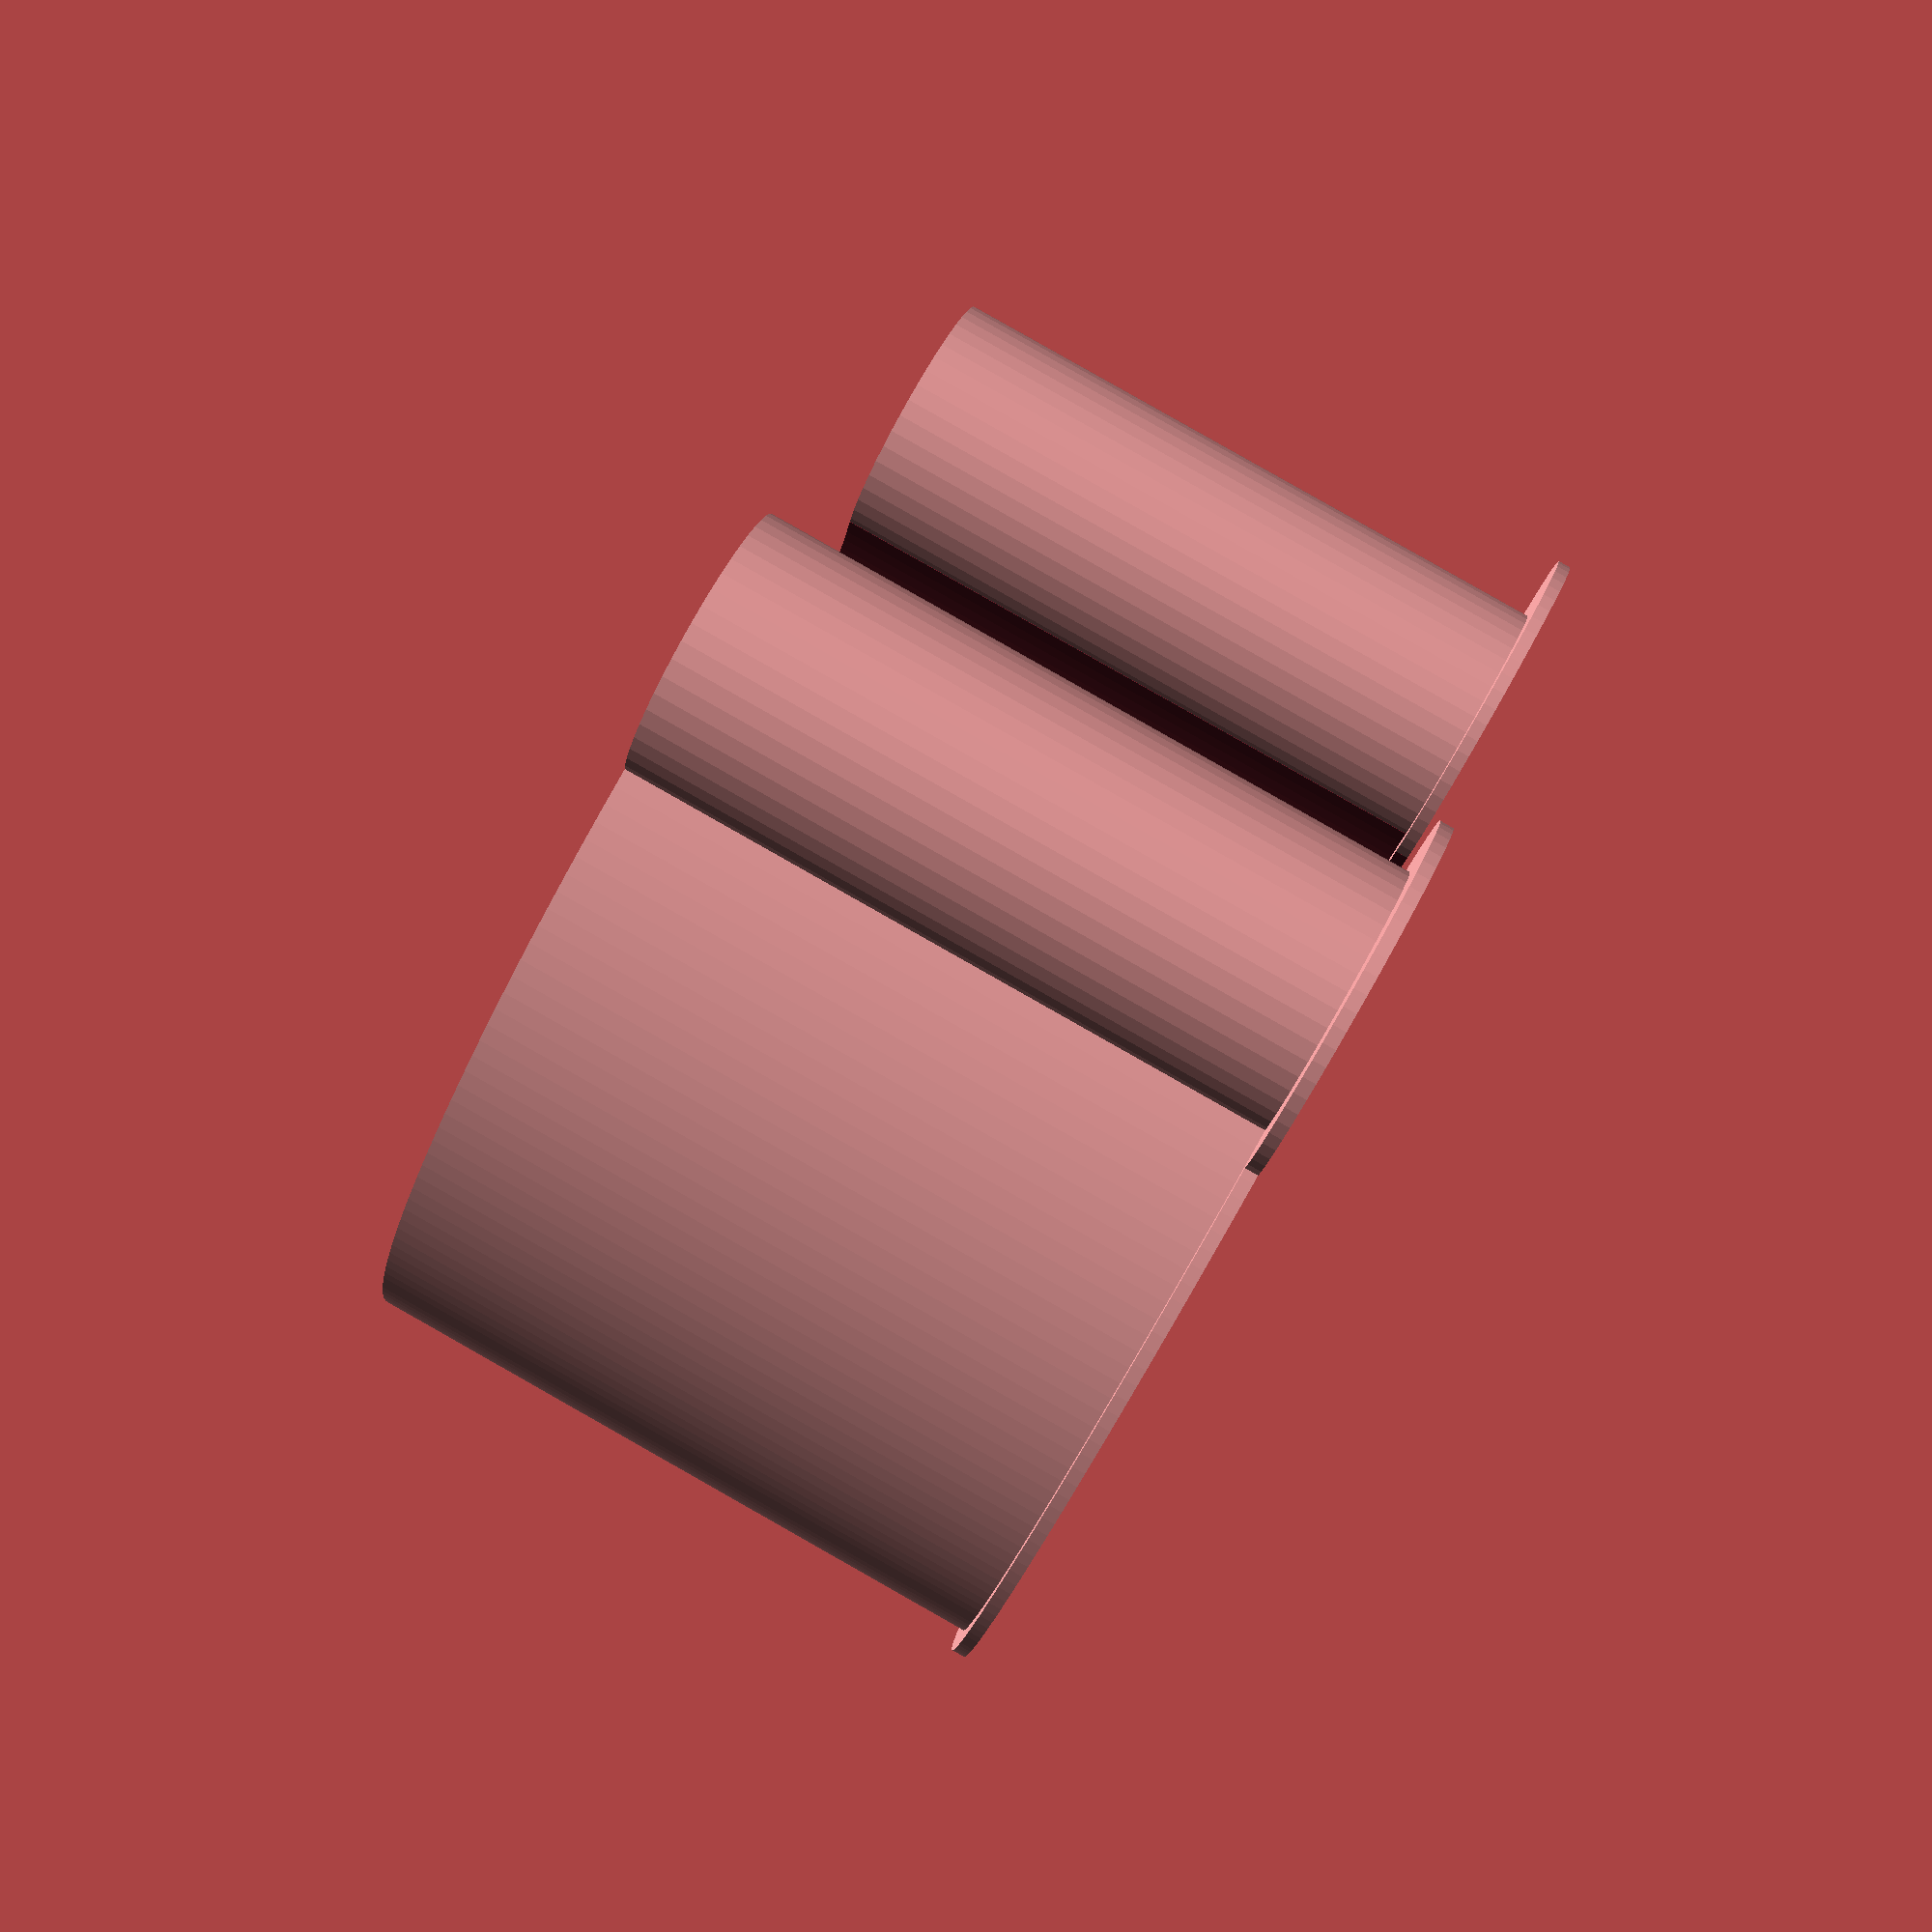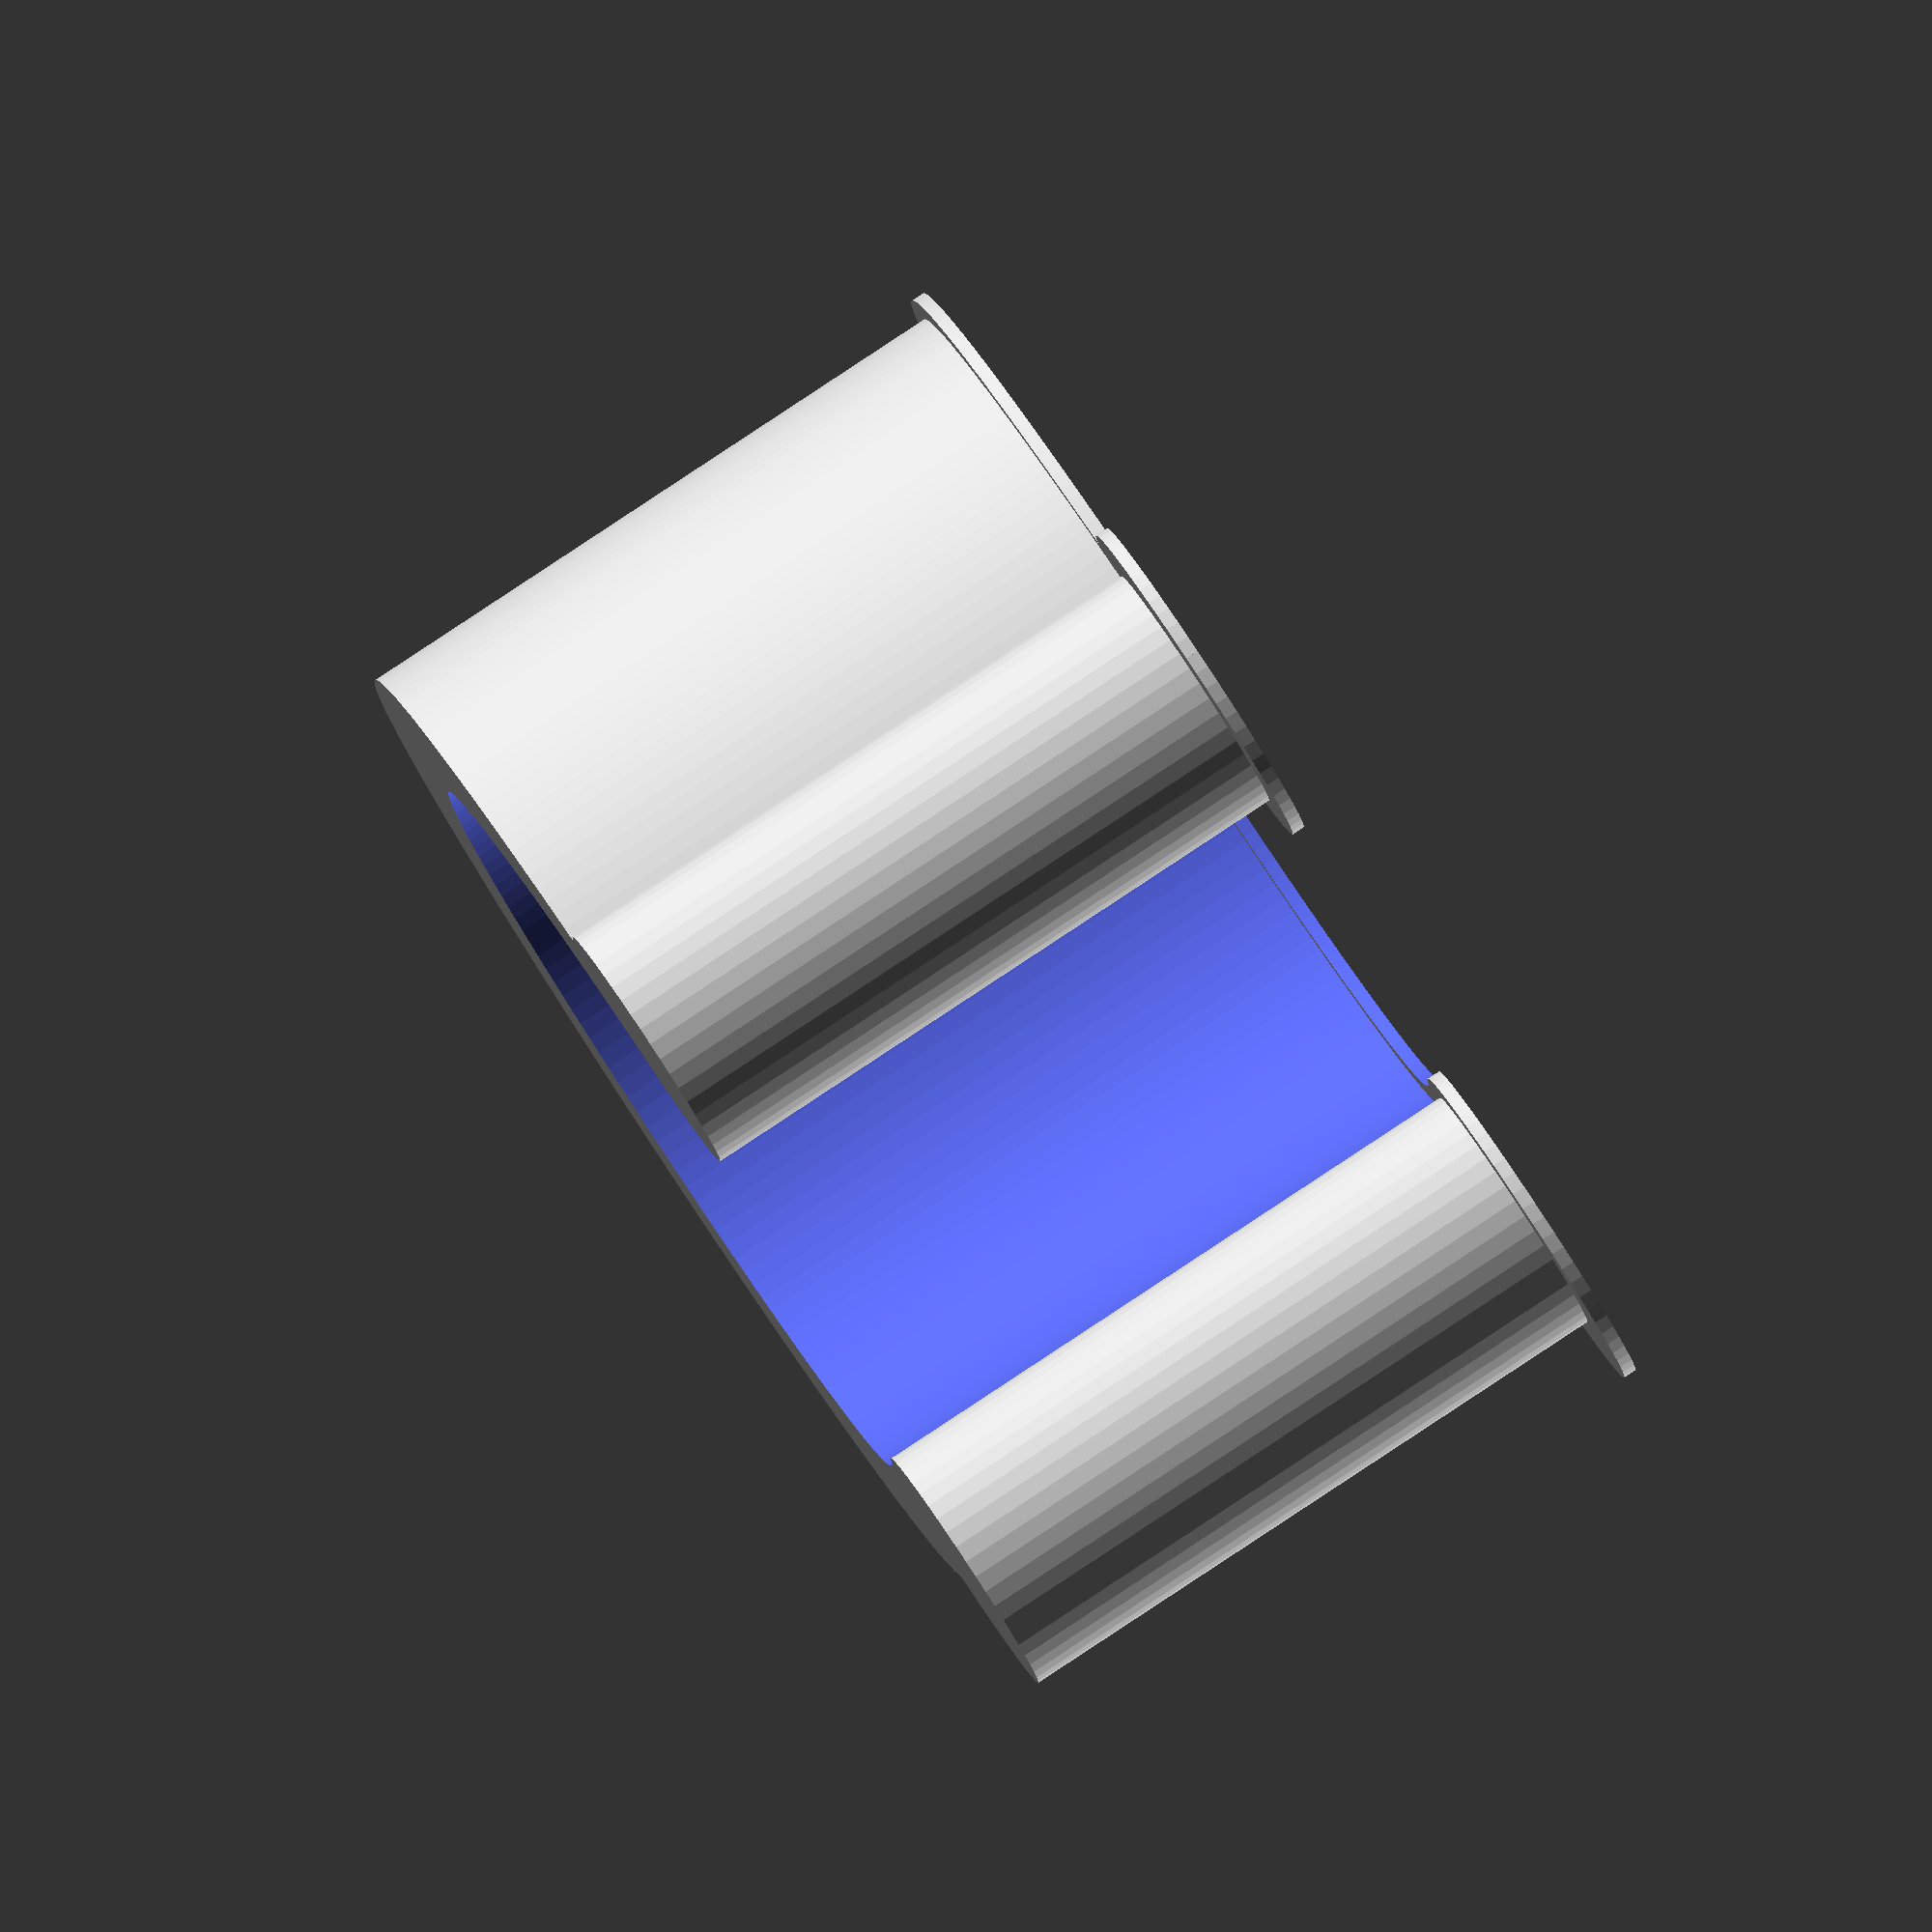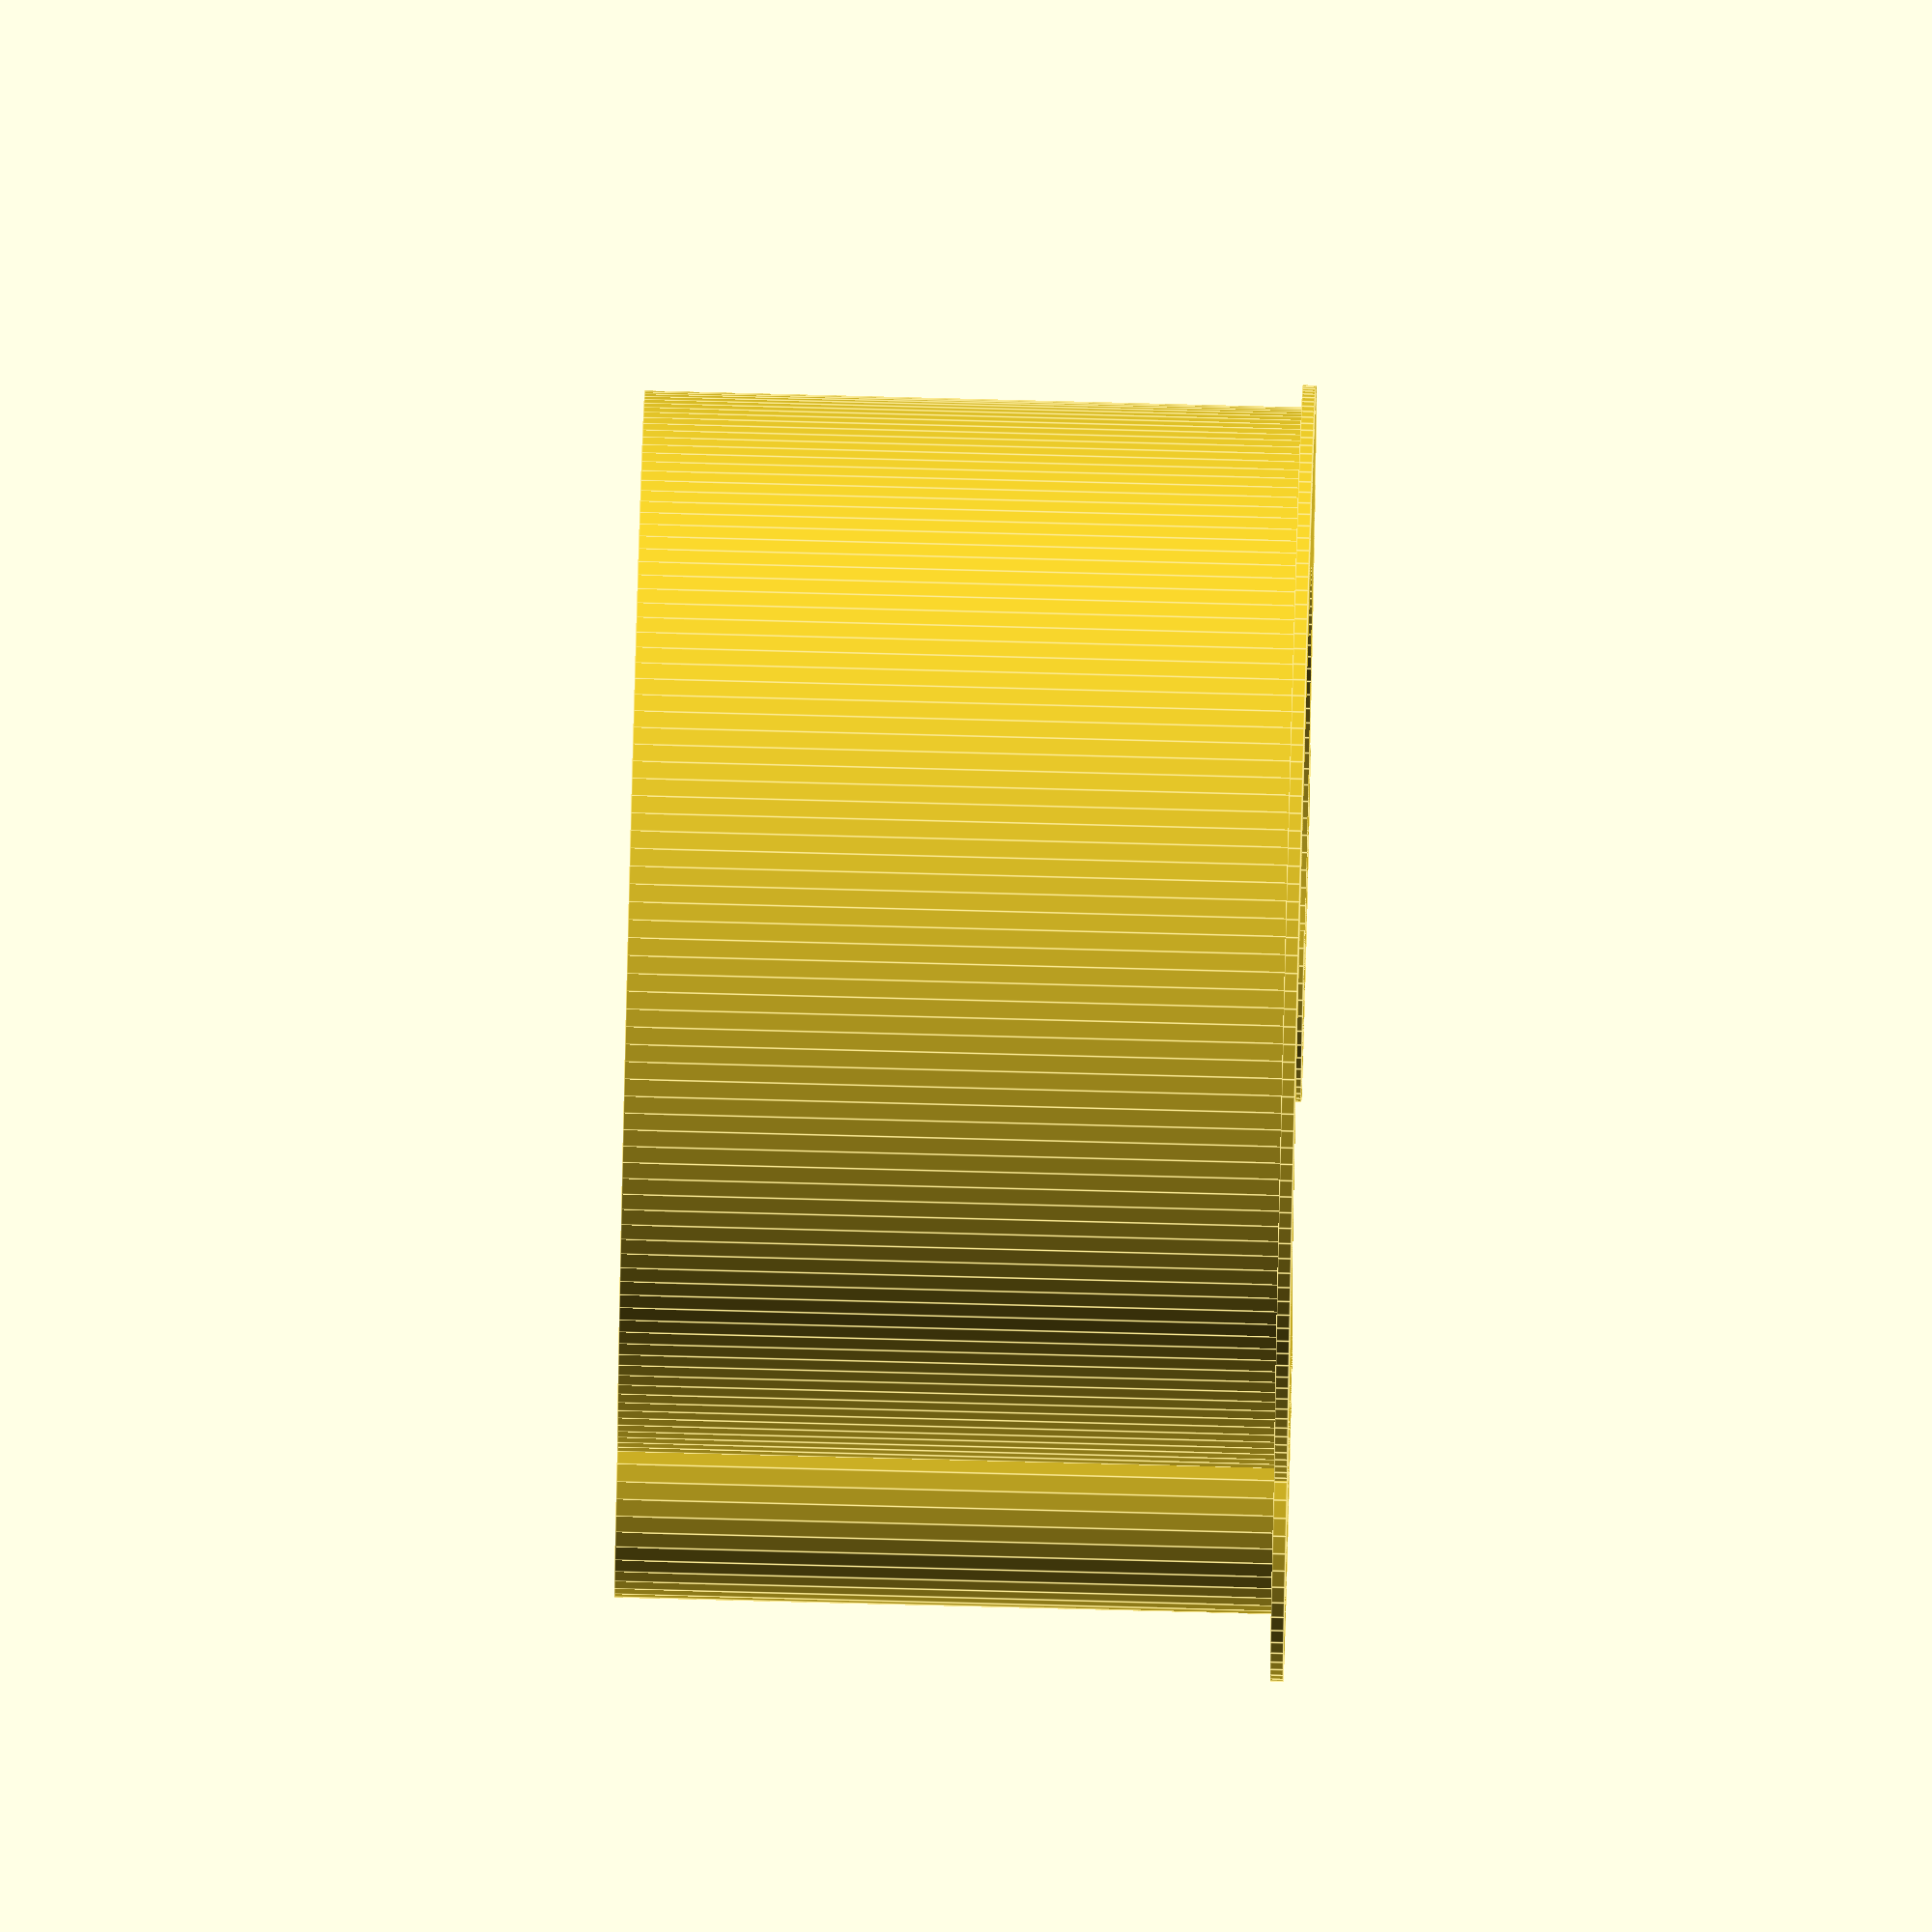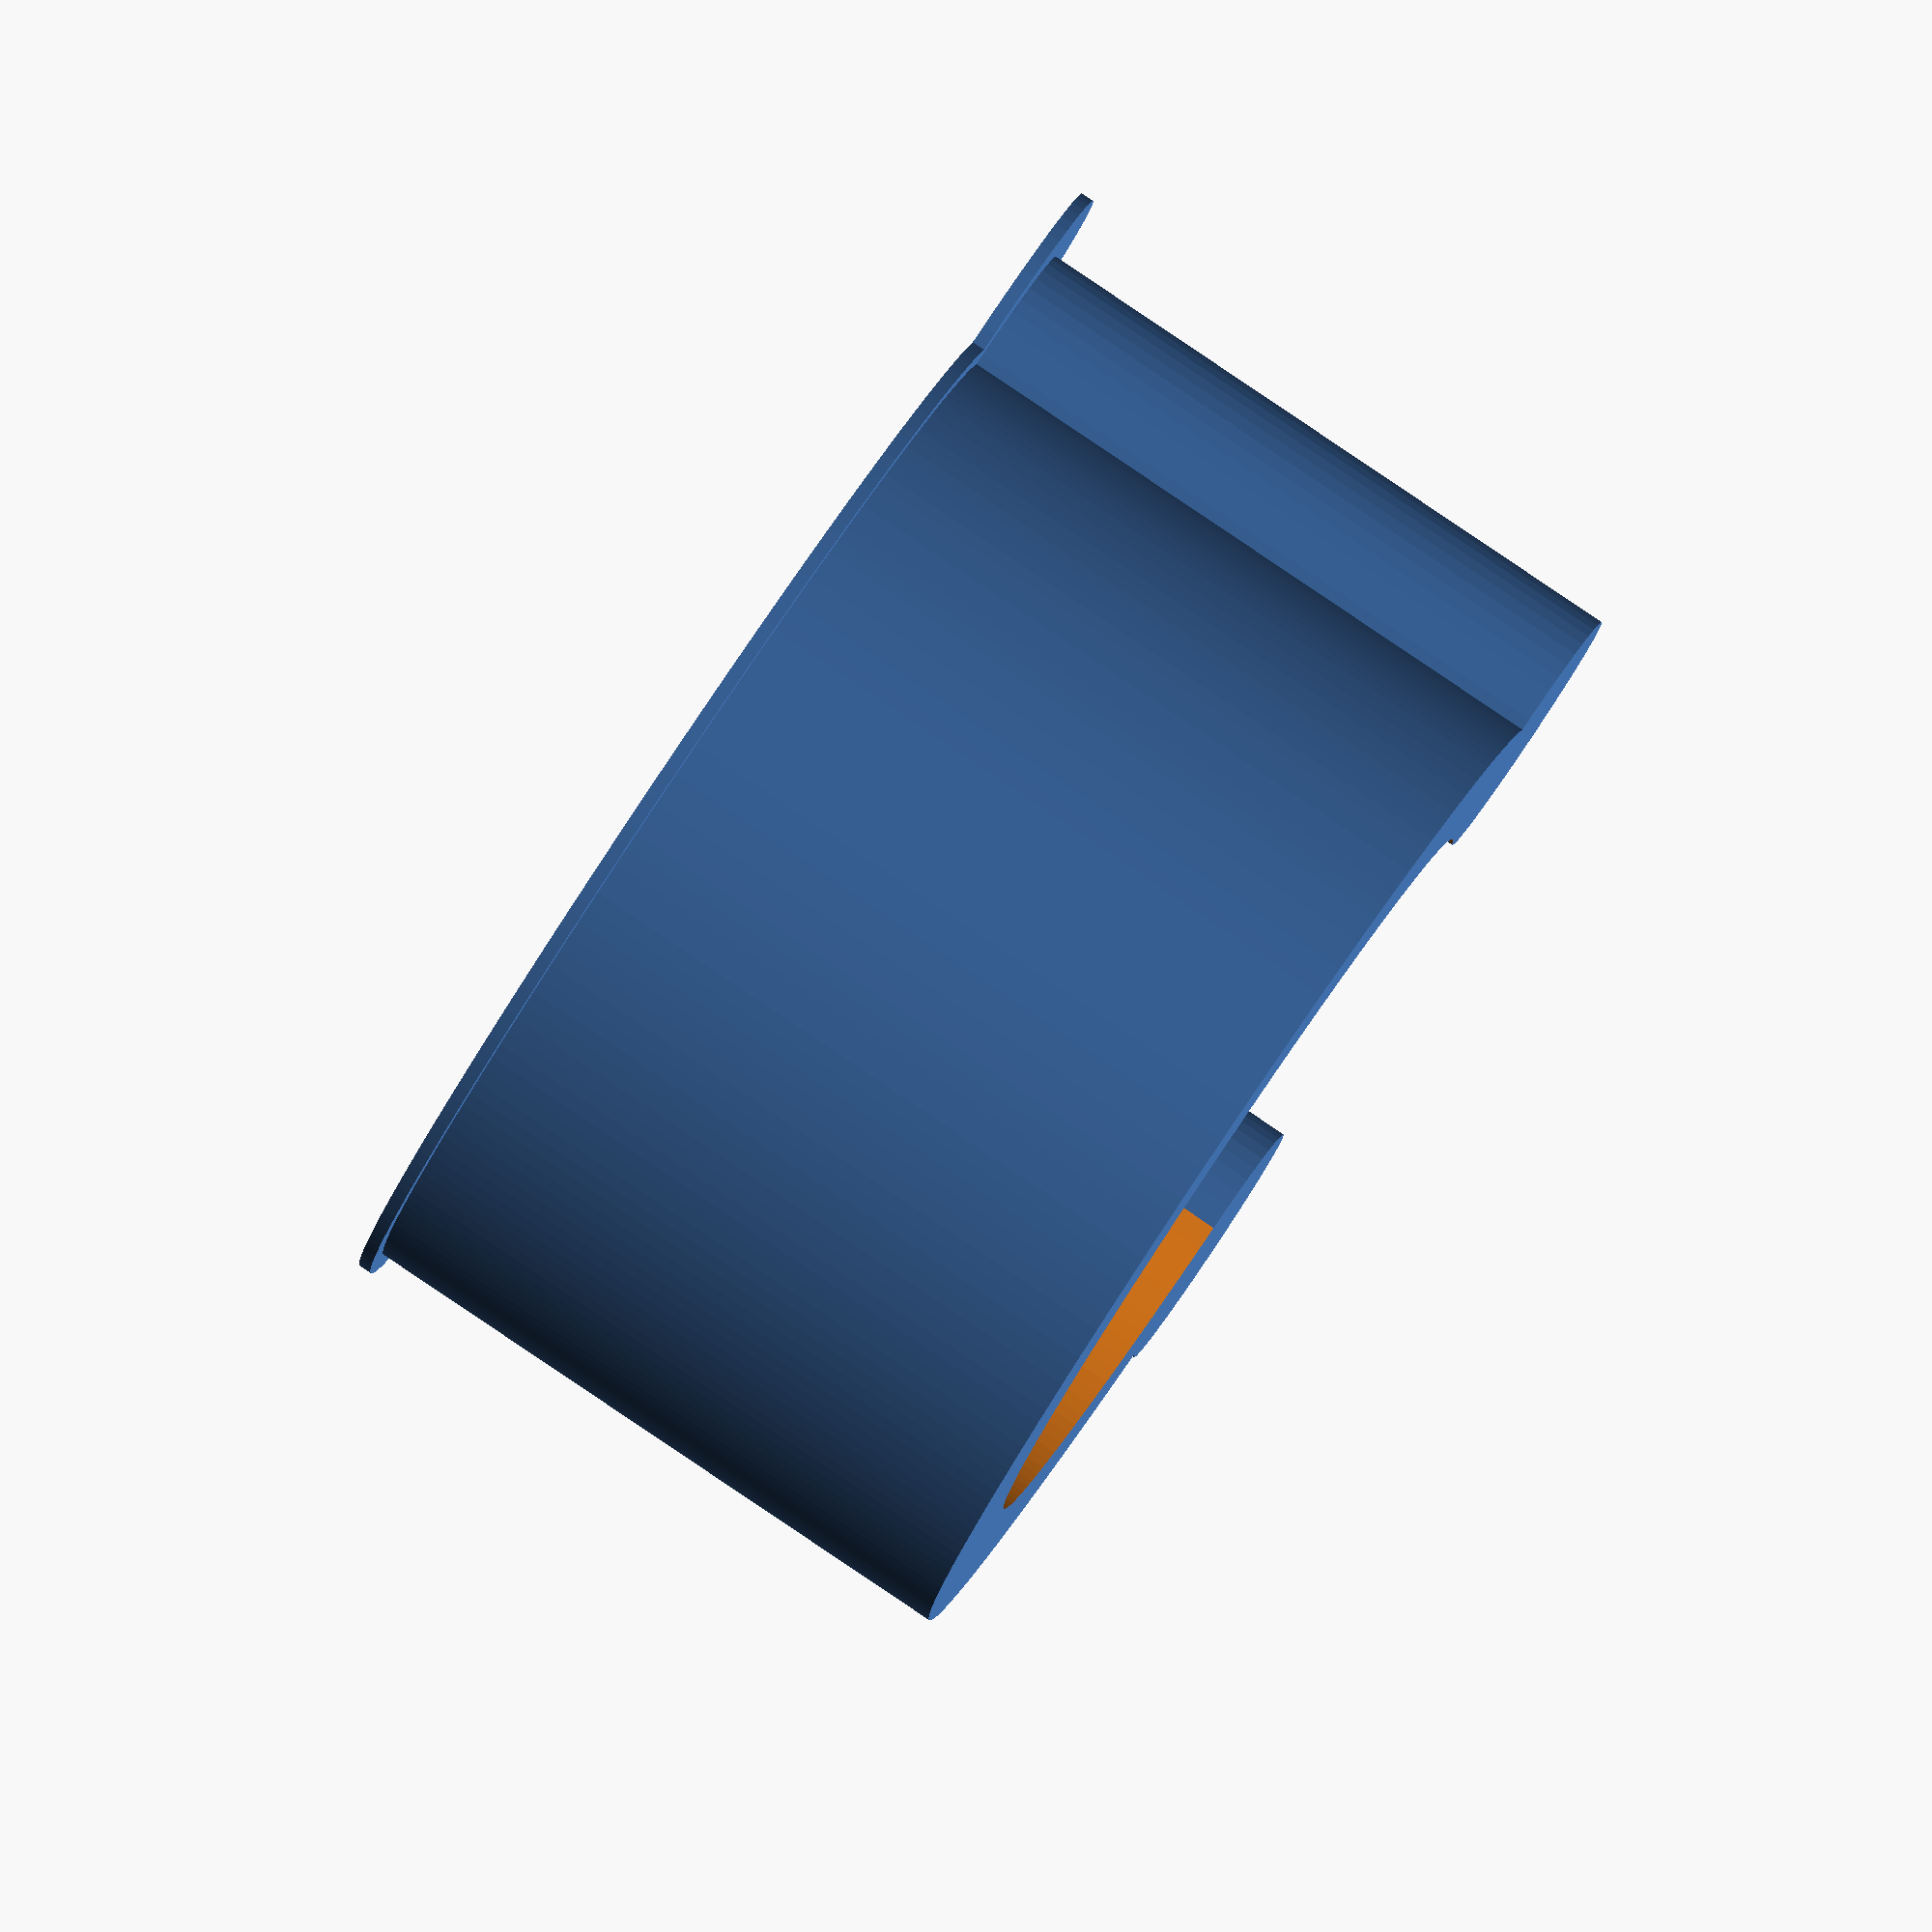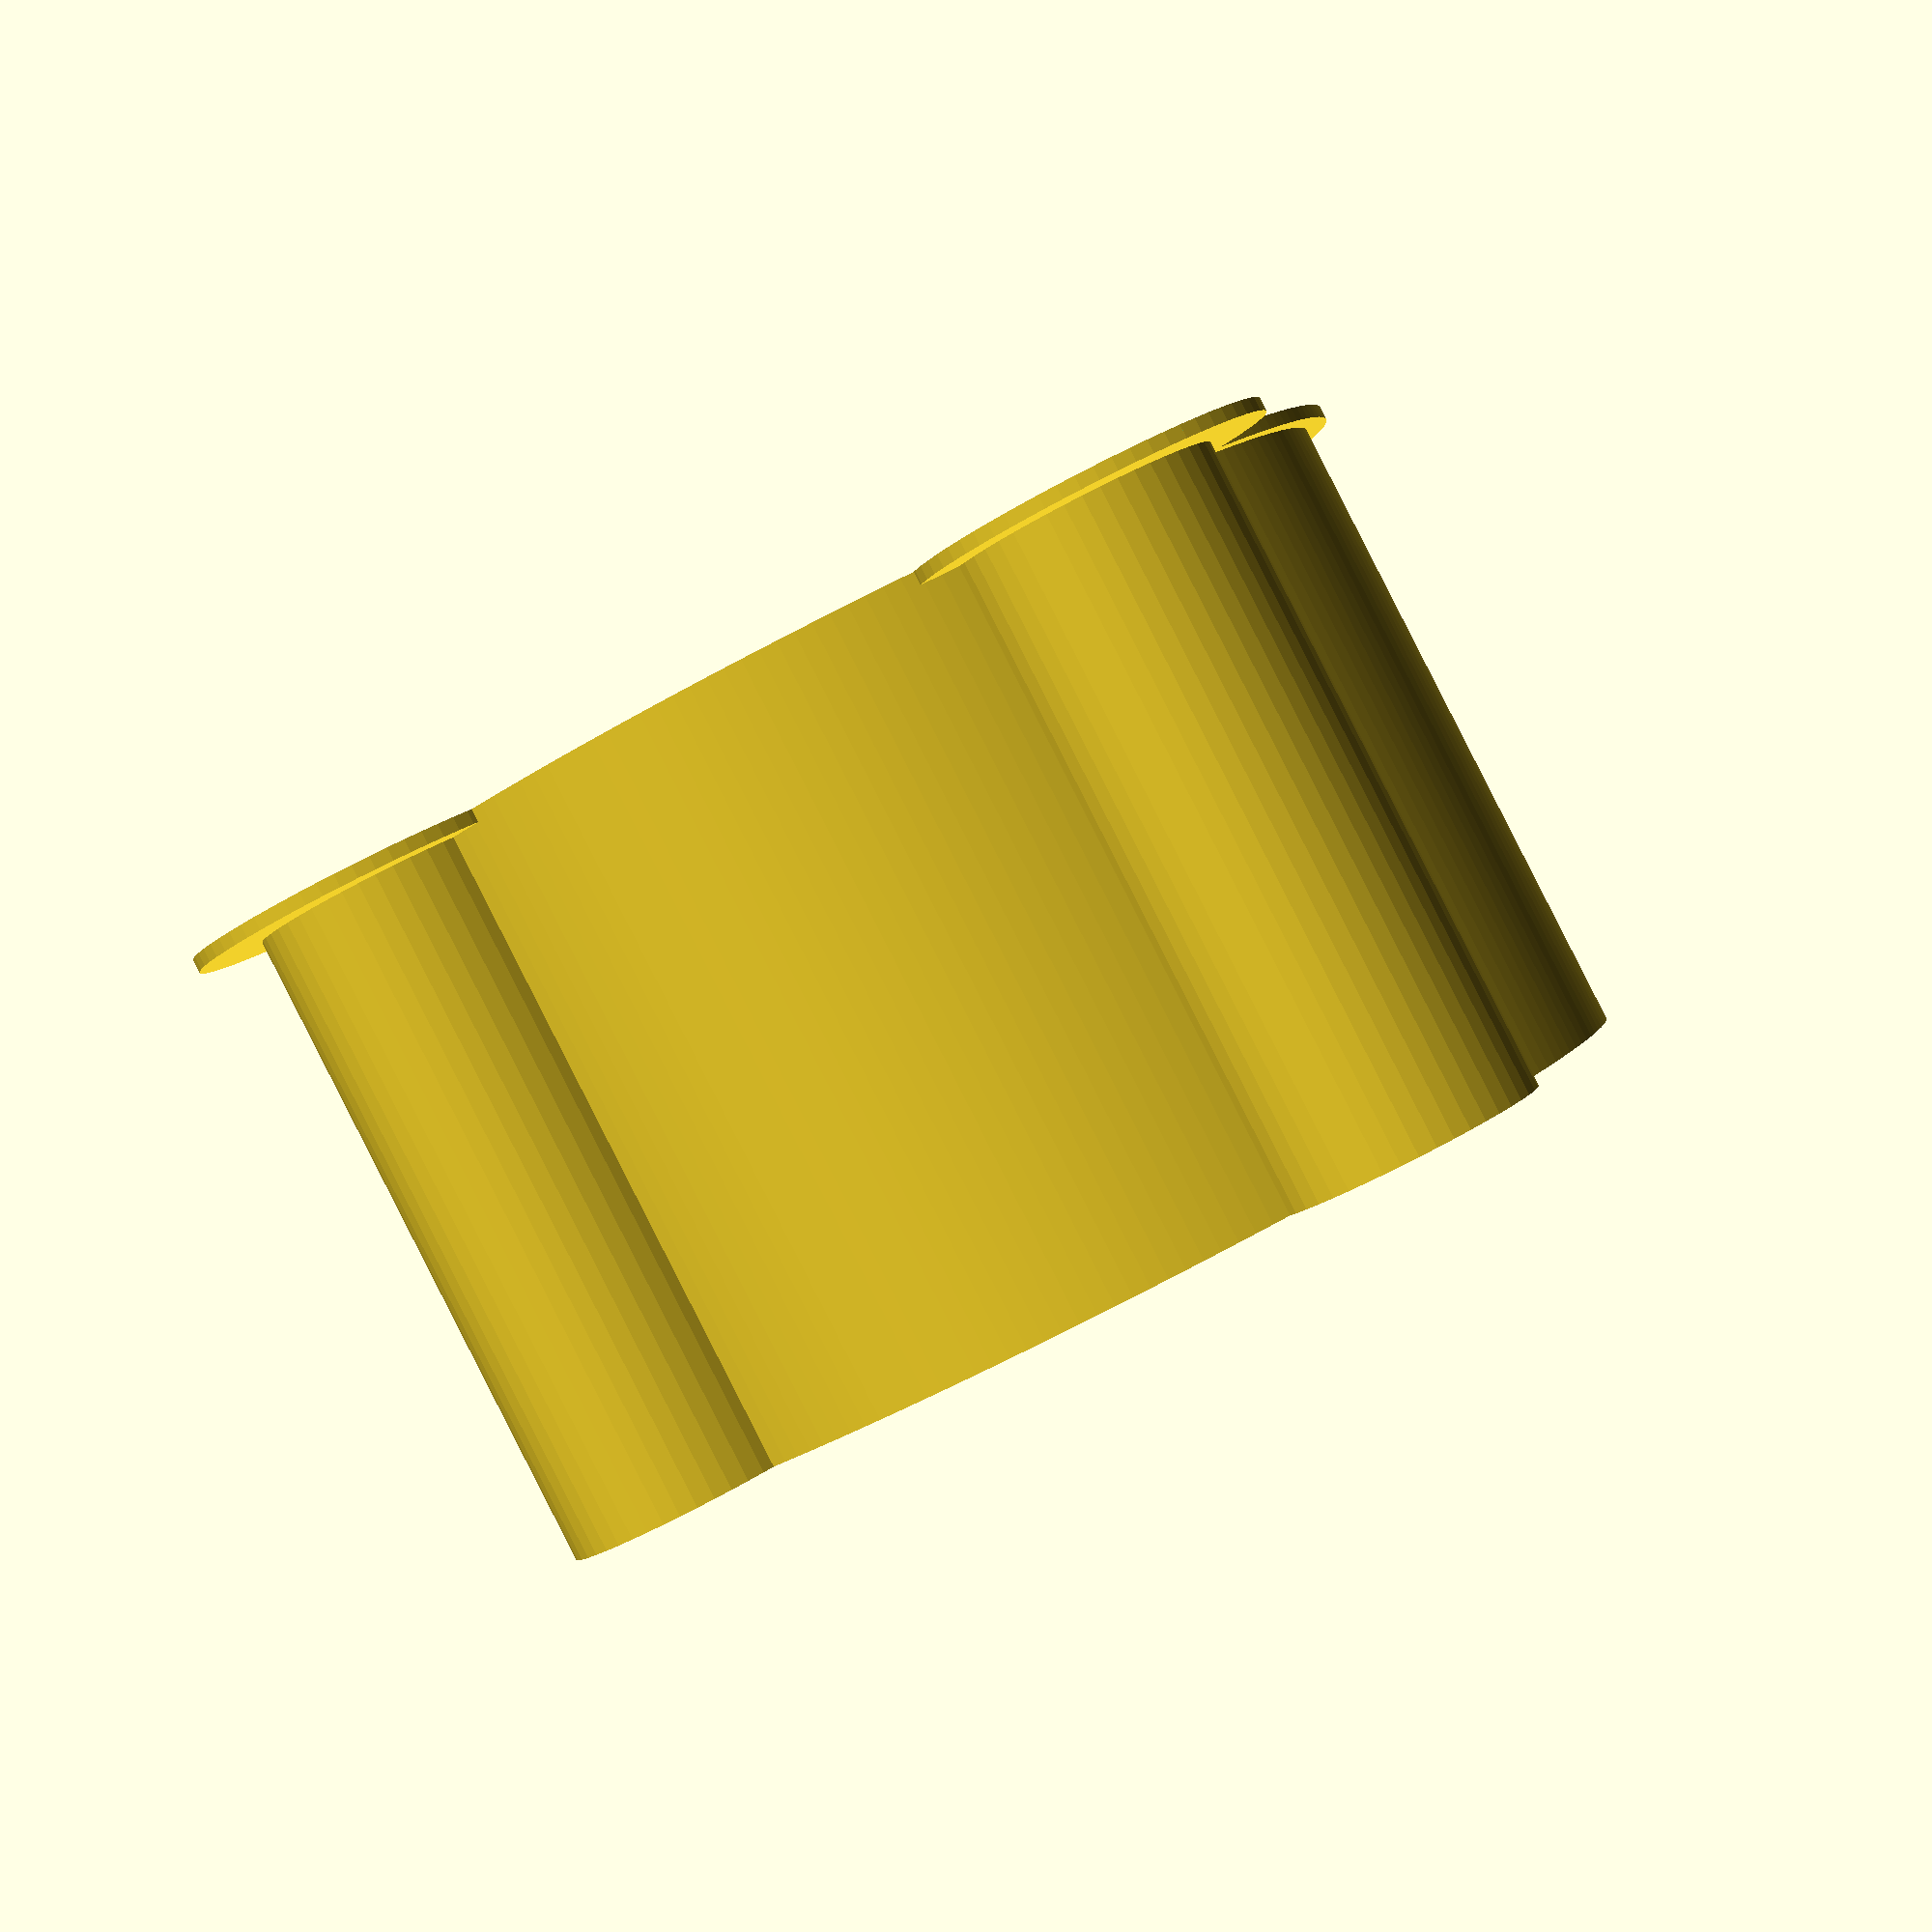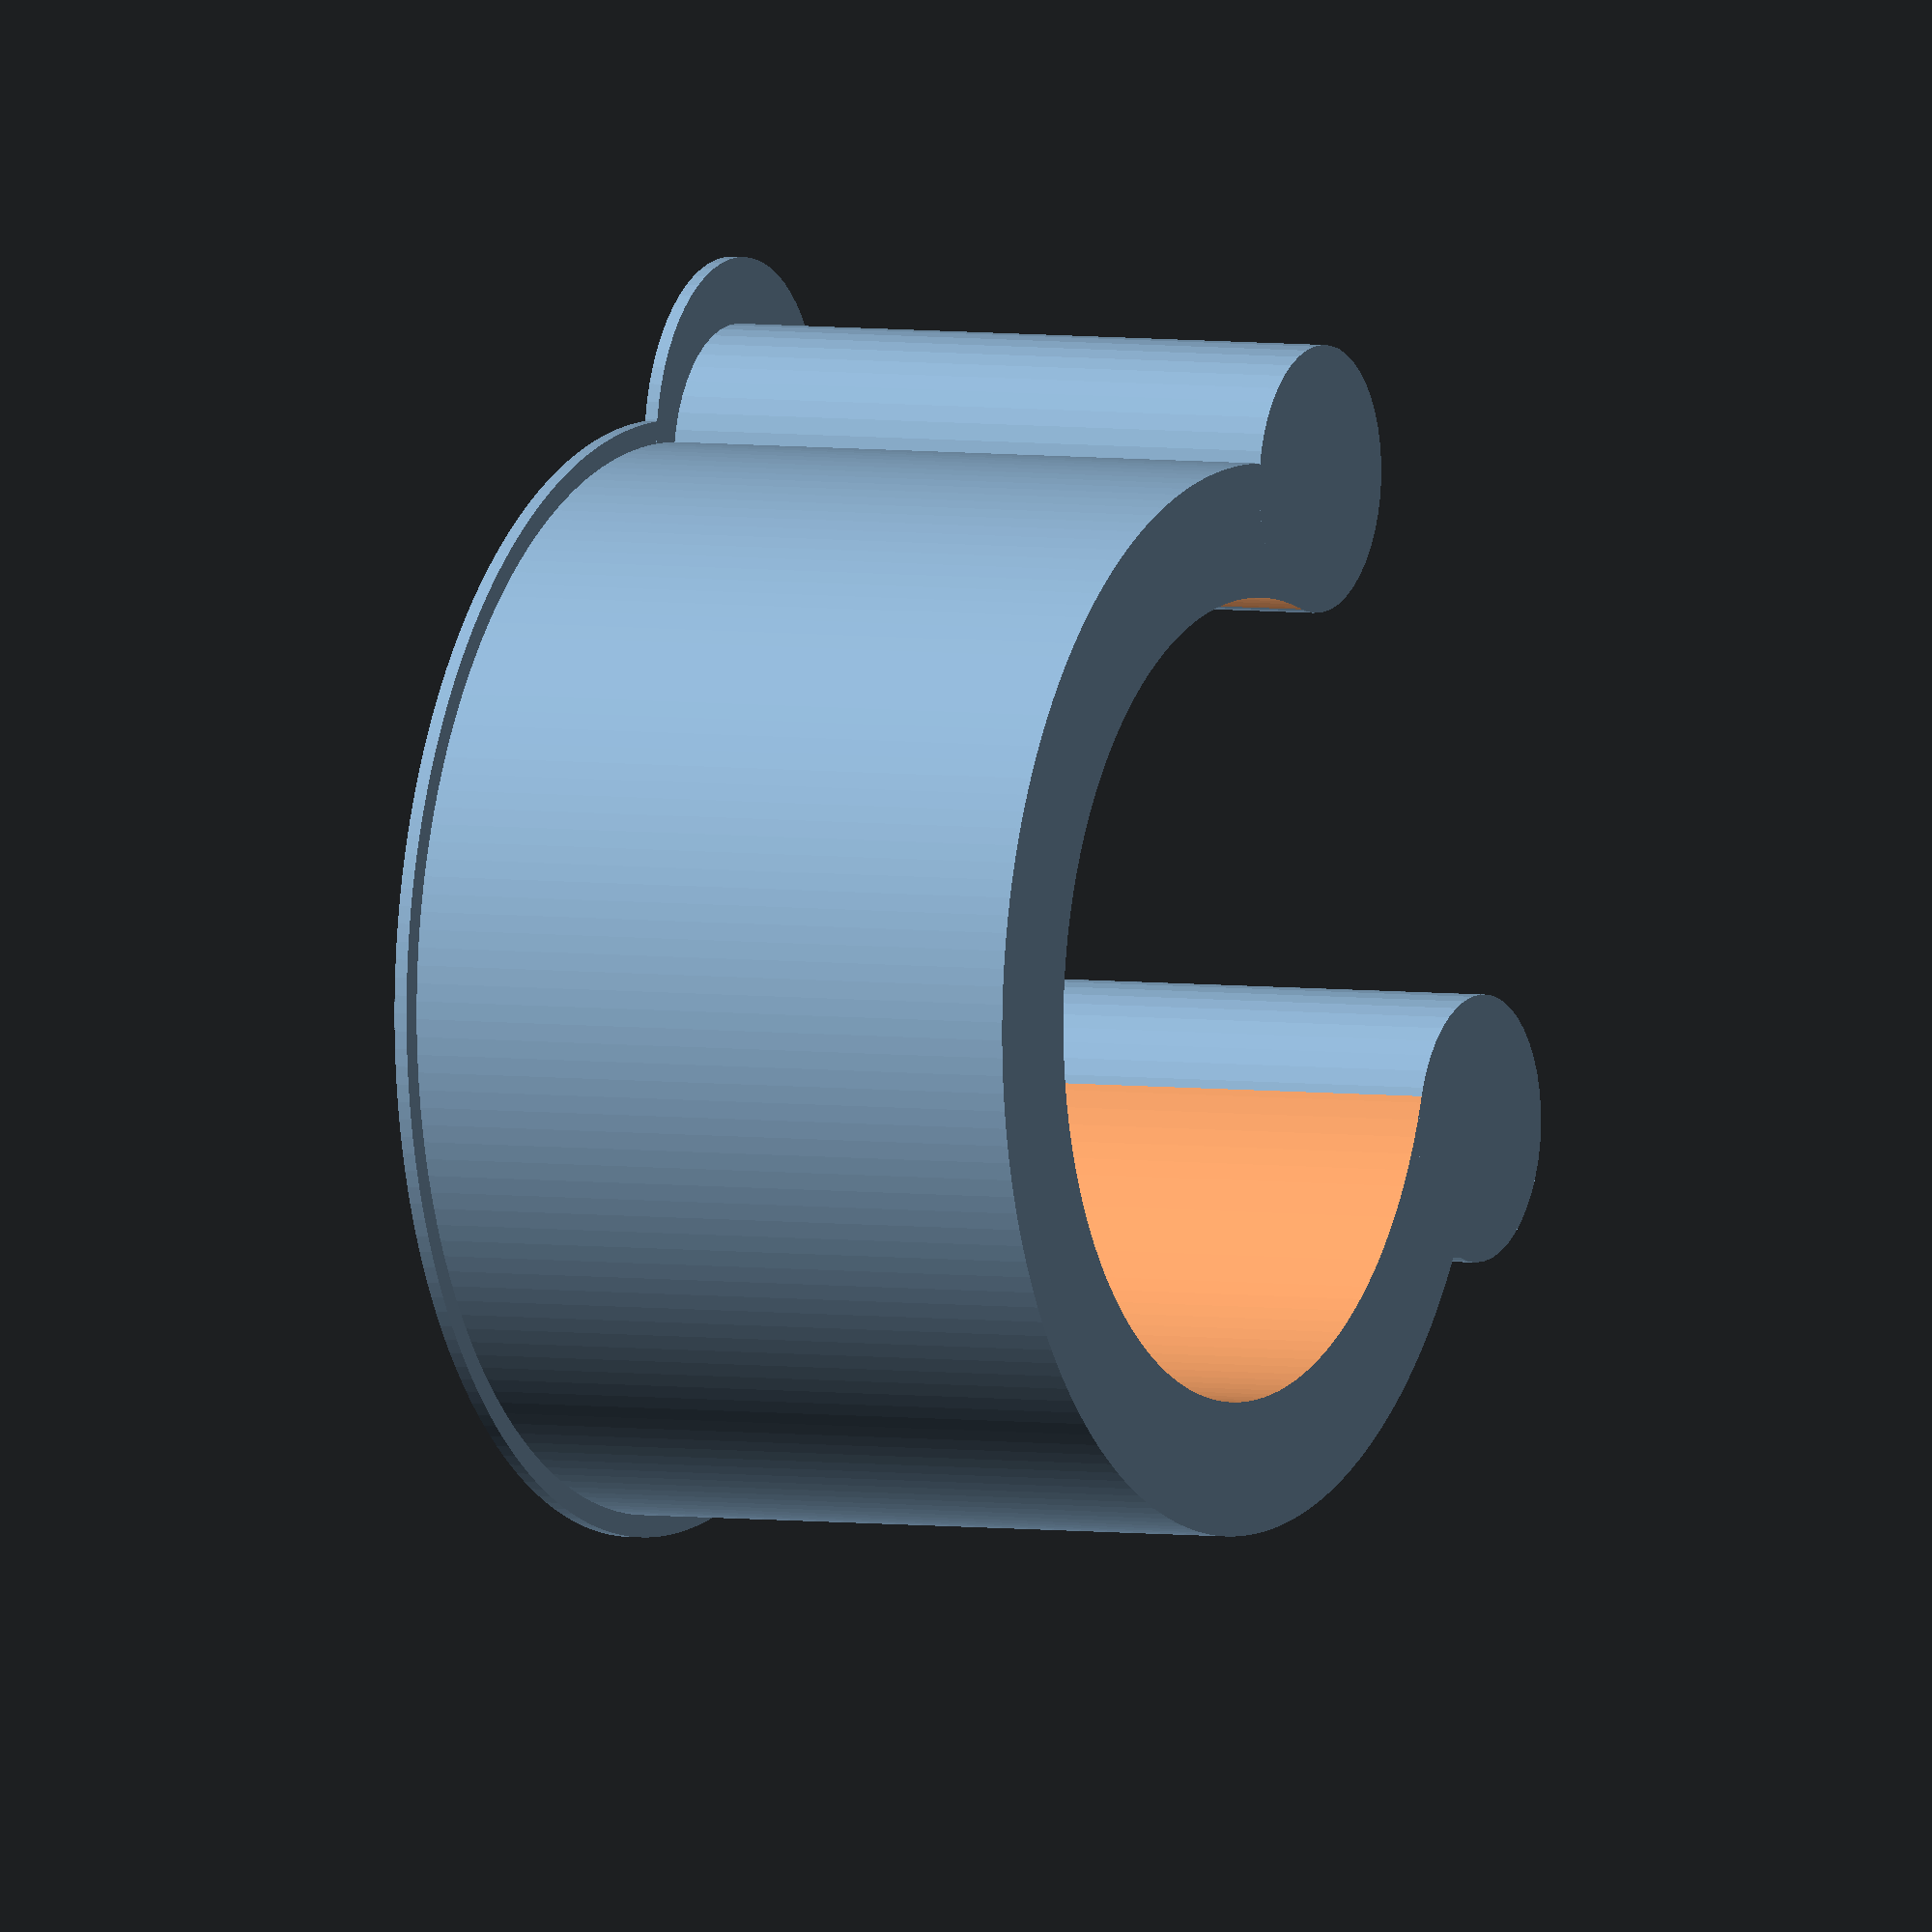
<openscad>

clipInnerRad = 9;
clipThikness = 3;
clipHeight = 15;

supportWidth = 1;
supportHeight = 0.3;

rotate([0,0,-90]){
	clip(ir=clipInnerRad-supportWidth/2,t=clipThikness+supportWidth,h=supportHeight);
	translate([0,0,supportHeigth])clip();
}

module clip(ir=clipInnerRad,t=clipThikness,h=clipHeight){

	difference(){
		cylinder(r=ir+t,h=h,$fn=PI*(ir+t)*5);
		translate([0,0,-.5])
		cylinder(r=ir,h=h+1,$fn=PI*ir*5);

		rotate([0,0,-45])
		translate([0,0,-.5])
		cube([10e10,10e10,h+1]);
	}

	for (r=[-45,45]) rotate([0,0,r])
	translate([ir+t,0,0])
	cylinder(r=t,h=h,$fn=PI*t*5);

}
</openscad>
<views>
elev=94.0 azim=299.5 roll=60.5 proj=p view=solid
elev=274.7 azim=220.4 roll=56.6 proj=o view=solid
elev=283.7 azim=330.8 roll=91.5 proj=o view=edges
elev=94.6 azim=138.7 roll=236.1 proj=o view=wireframe
elev=90.3 azim=345.1 roll=207.0 proj=p view=wireframe
elev=355.9 azim=242.5 roll=297.1 proj=o view=wireframe
</views>
